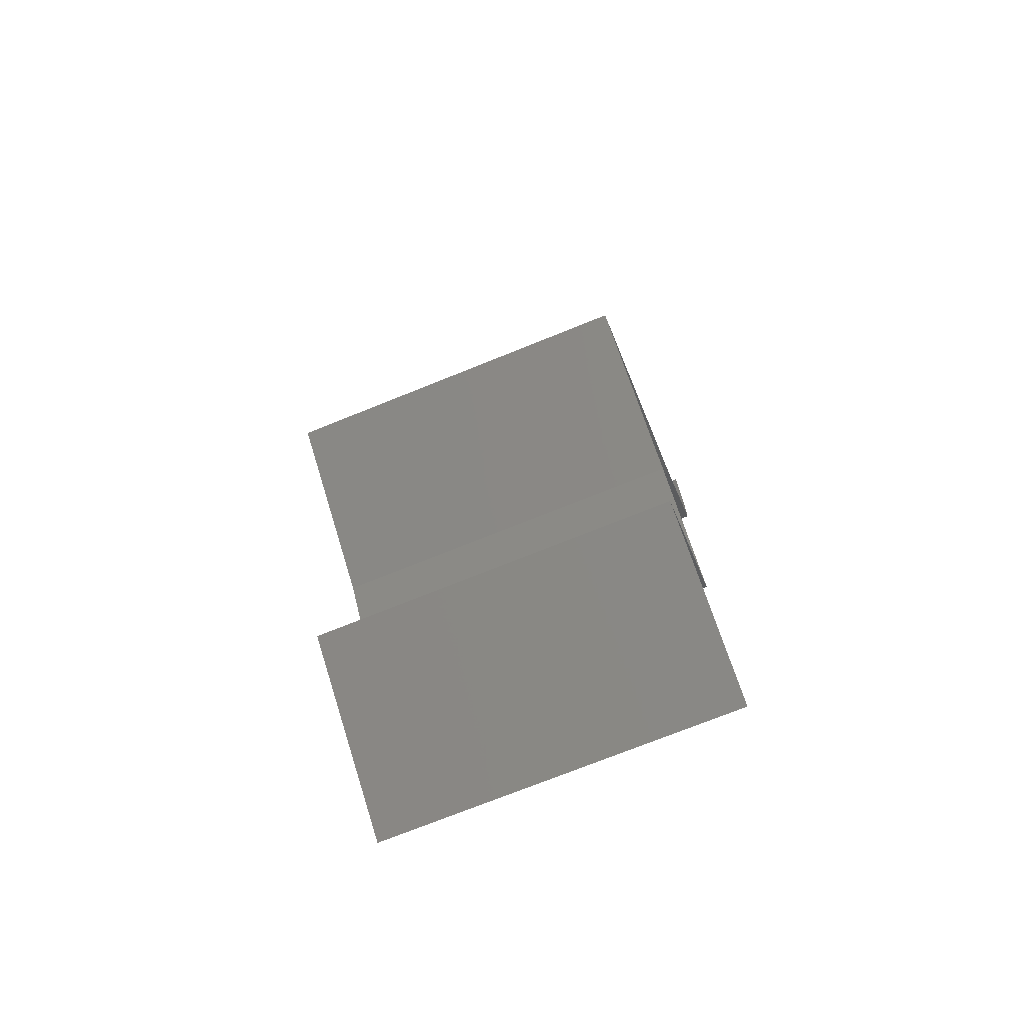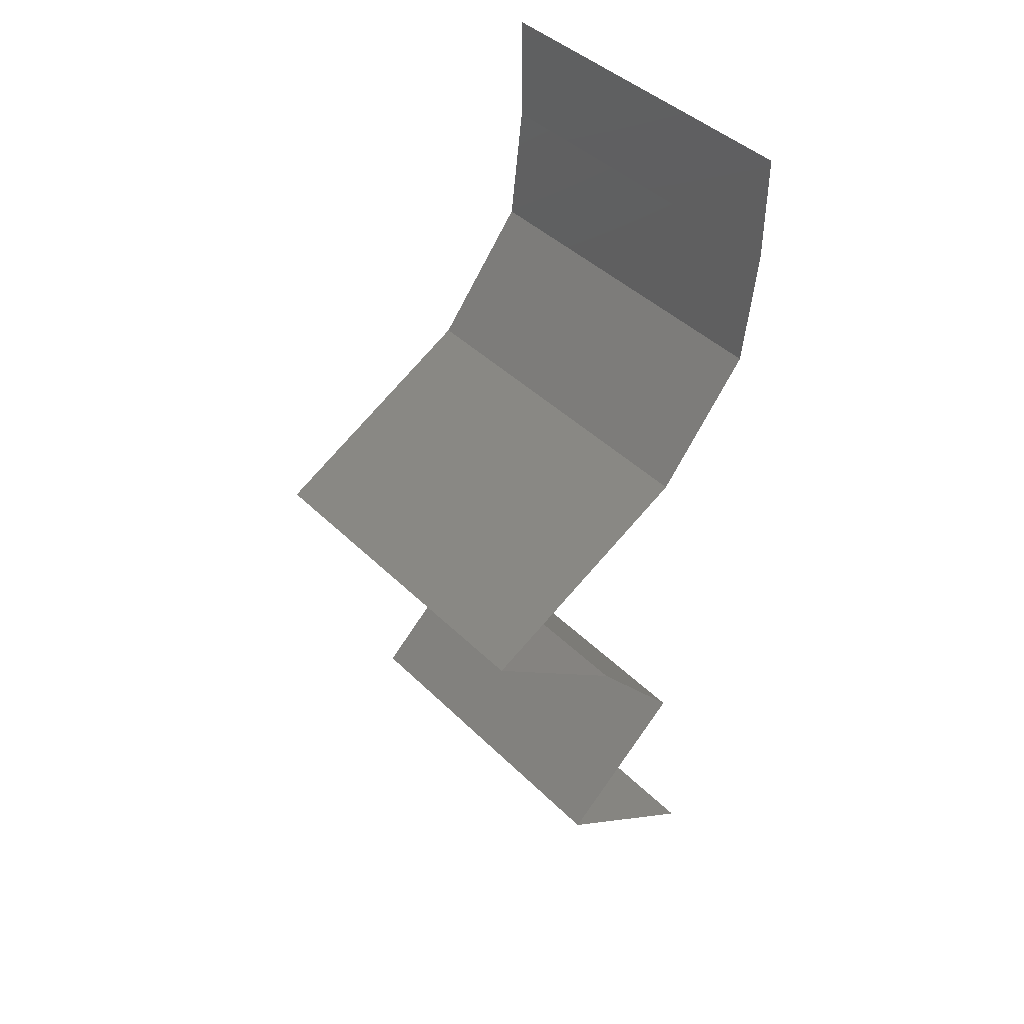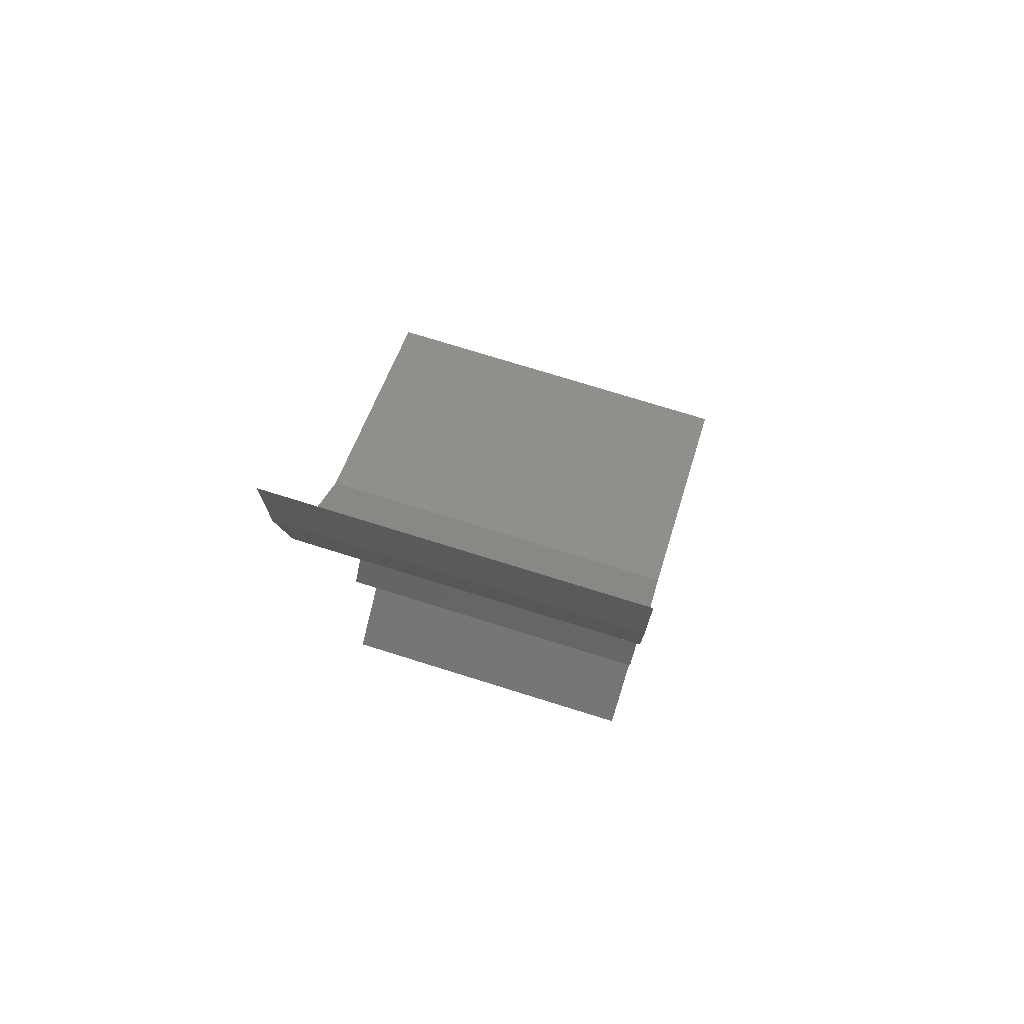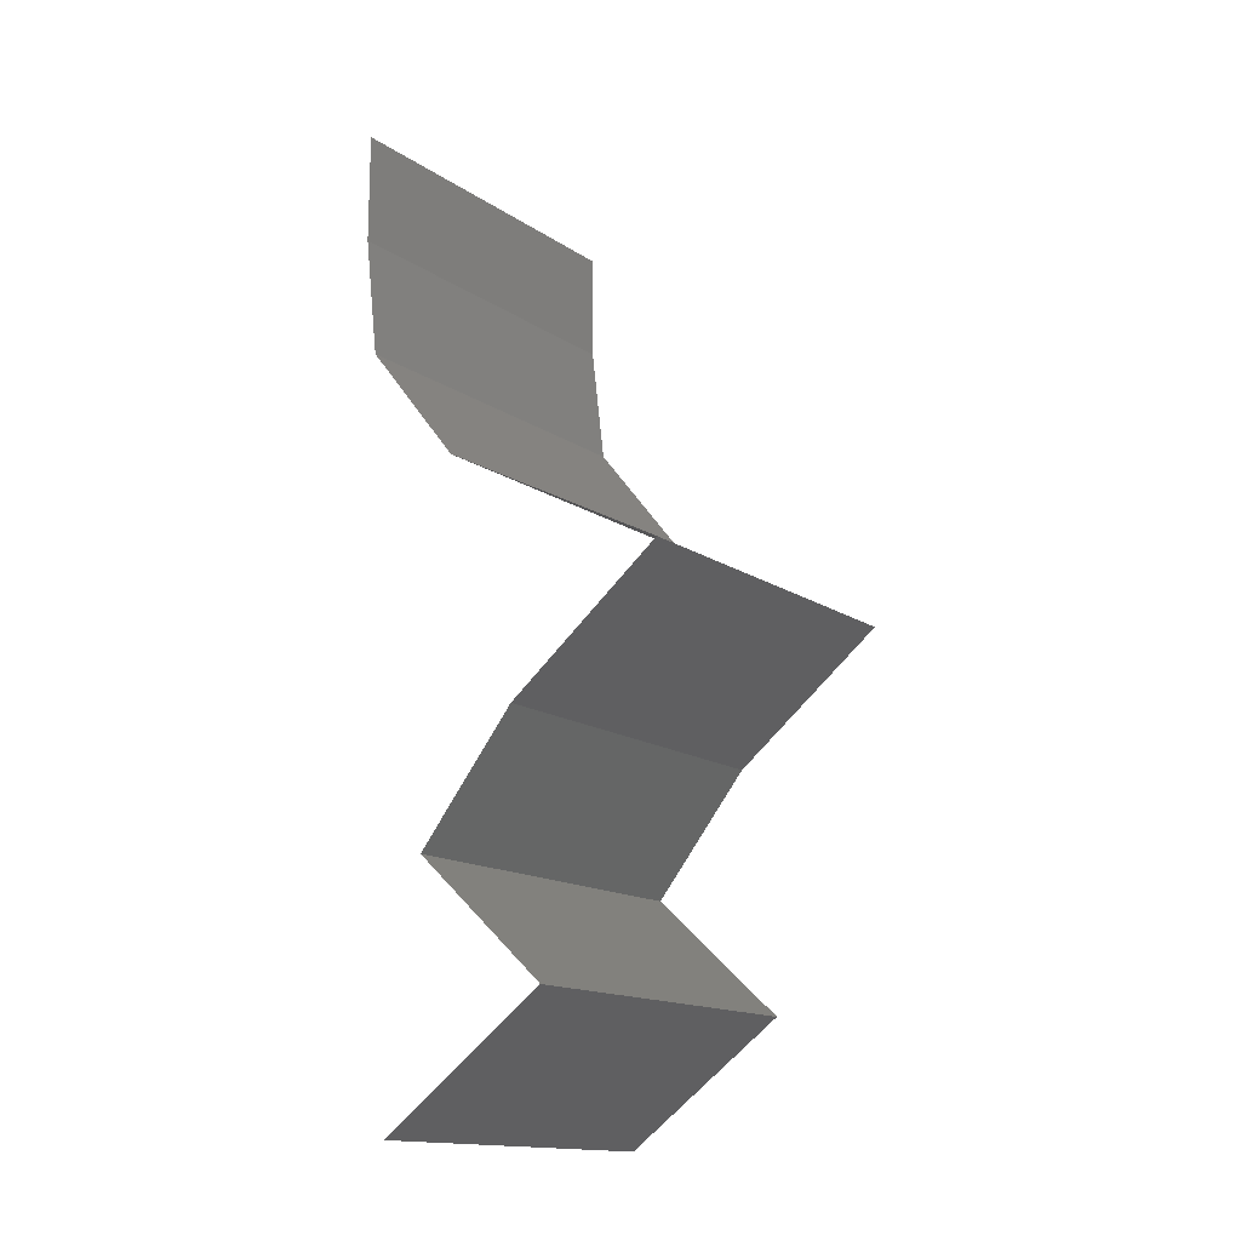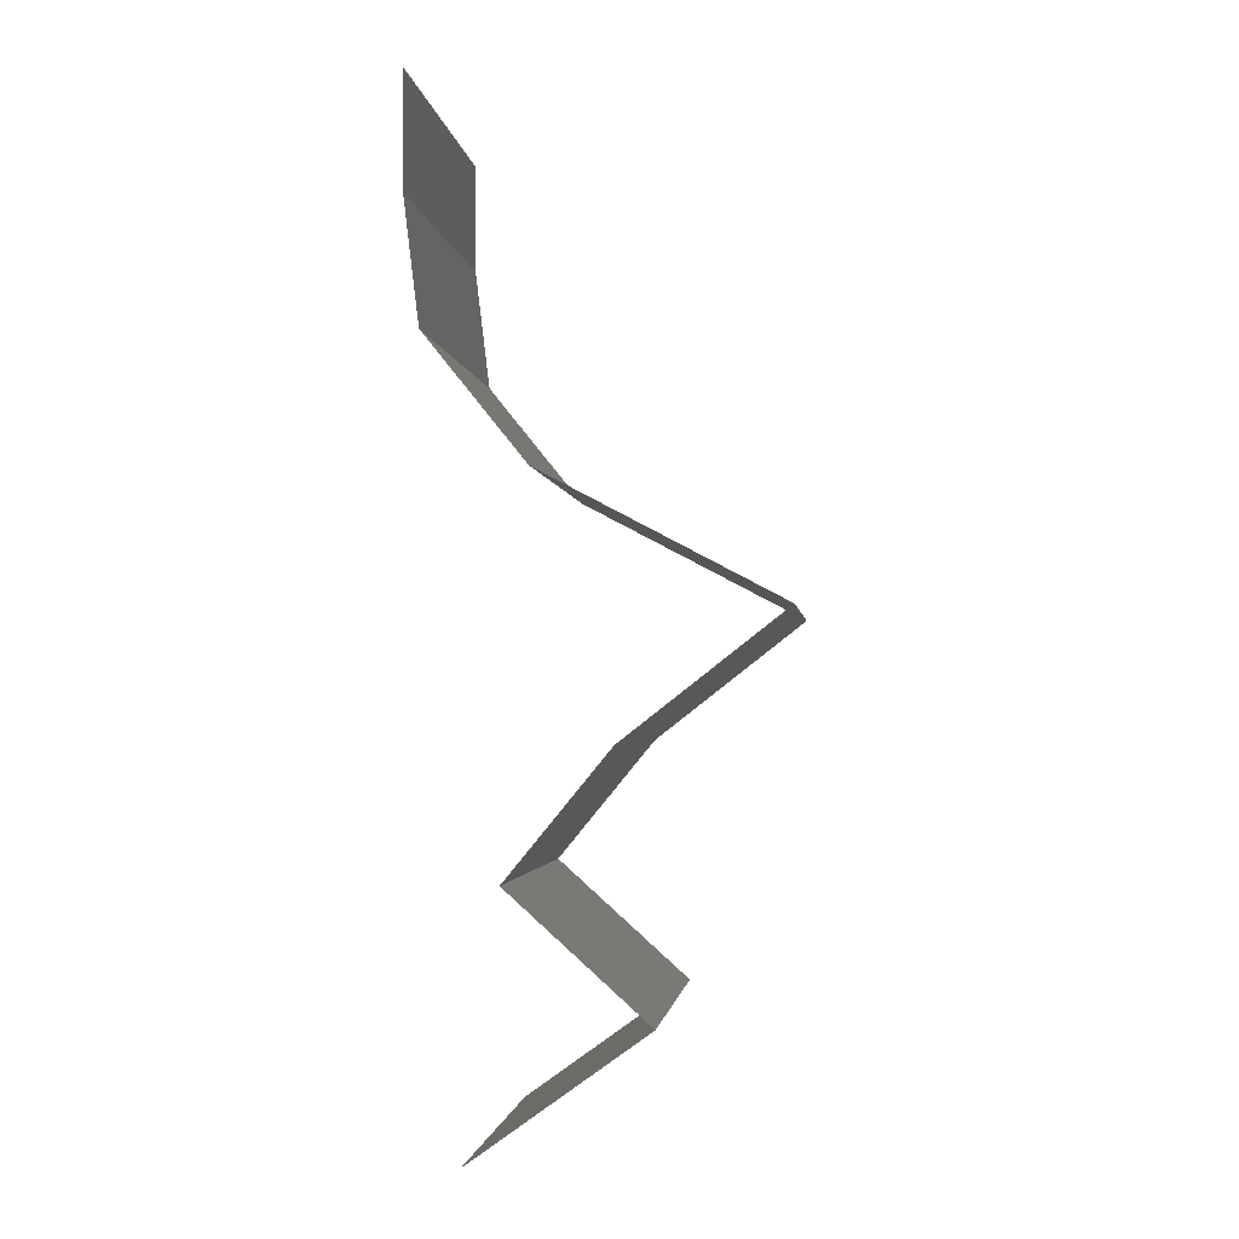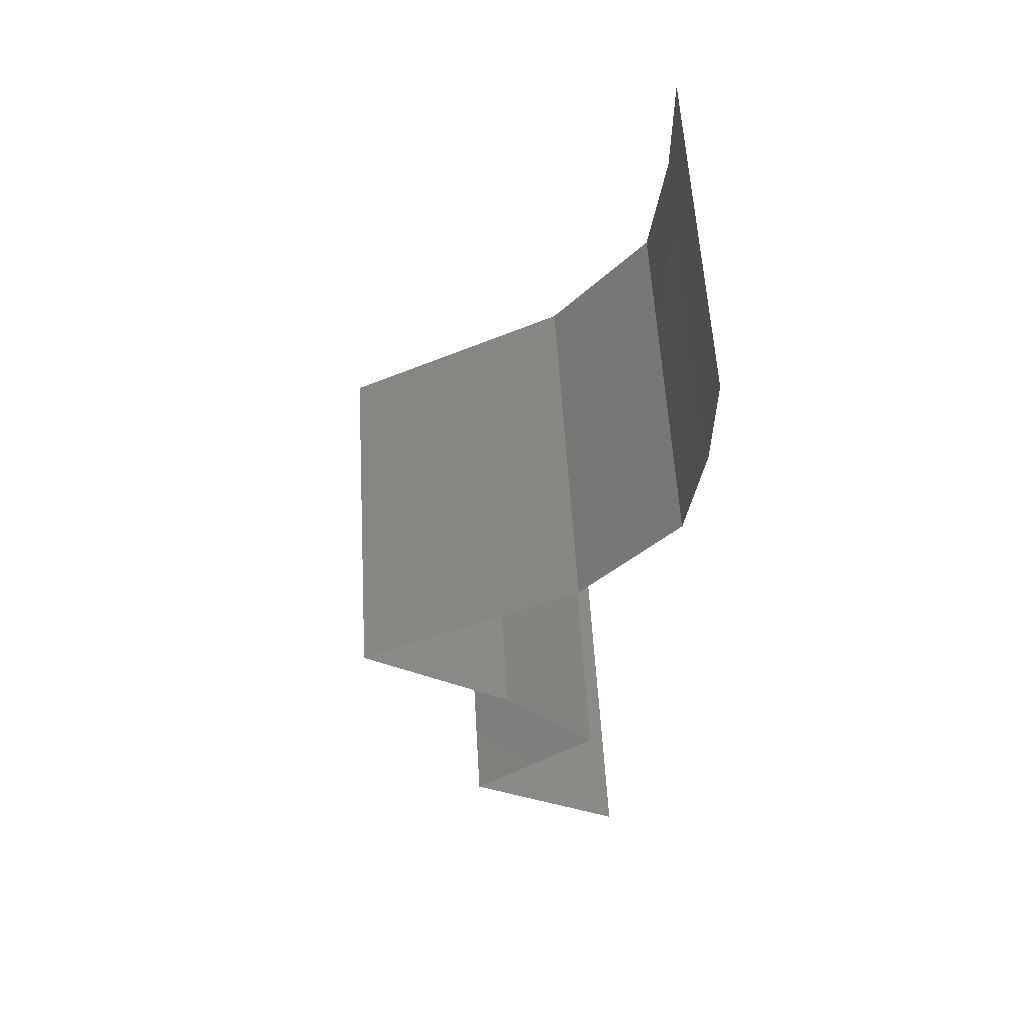
<metadata>
{"format":"stl","ext":"stl","renderer":"f3d","projection":"perspective","resolution":1024,"background":"white","views":[{"elev":-73.8,"azim":-68.1,"up":"+Y"},{"elev":43.0,"azim":-41.0,"up":"+Y"},{"elev":74.7,"azim":107.3,"up":"+Y"},{"elev":-15.4,"azim":-143.5,"up":"+Y"},{"elev":-2.4,"azim":-173.5,"up":"+Y"},{"elev":58.1,"azim":-3.3,"up":"+Y"}]}
</metadata>
<code>
# stl→obj: 46 verts, 68 faces
v 0.04 0.05386 0.01
v 0.04 0.05693 0.005
v 0.04 0.06 0.01
v 0.04 0.05693 0.015
v 0.04 0.05386 0.02
v 0.04 0.06 0.02
v 0.04 0.06 0
v 0.04 0.05386 0
v 0.03918 0.04713 0.01
v 0.03959 0.0505 0.005
v 0.03959 0.0505 0.015
v 0.03918 0.04713 0.02
v 0.03918 0.04713 0
v 0.03647 0.04377 0.015
v 0.03377 0.0404 0
v 0.03647 0.04377 0.005
v 0.03377 0.0404 0.01
v 0.03377 0.0404 0.02
v 0.02739 0.03703 0
v 0.02726 0.03696 0.007532
v 0.02102 0.03367 0
v 0.02102 0.03367 0.01
v 0.02931 0.03804 0.01472
v 0.02492 0.03572 0.01461
v 0.02102 0.03367 0.02
v 0.02739 0.03703 0.02
v 0.02963 0.02693 0.02
v 0.02533 0.0303 0.01448
v 0.02533 0.0303 0.005494
v 0.02963 0.02693 0
v 0.02963 0.02693 0.01
v 0.03239 0.02357 0.015
v 0.03516 0.0202 0
v 0.03239 0.02357 0.005
v 0.03516 0.0202 0.01
v 0.03516 0.0202 0.02
v 0.03141 0.01683 0.005
v 0.02766 0.01347 0
v 0.02766 0.01347 0.02
v 0.03141 0.01683 0.015
v 0.02766 0.01347 0.01
v 0.03705 0.006733 0.02
v 0.03235 0.0101 0.01432
v 0.03235 0.0101 0.005729
v 0.03705 0.006733 0
v 0.03705 0.006733 0.01
f 1 2 3
f 3 4 1
f 5 4 6
f 7 2 8
f 3 2 7
f 6 4 3
f 8 2 1
f 1 4 5
f 9 10 1
f 1 11 9
f 12 11 5
f 8 10 13
f 1 10 8
f 5 11 1
f 13 10 9
f 9 11 12
f 12 14 9
f 15 16 17
f 9 16 13
f 17 14 18
f 9 14 17
f 17 16 9
f 13 16 15
f 18 14 12
f 19 20 21
f 15 20 19
f 21 20 22
f 17 20 15
f 18 23 17
f 22 24 25
f 26 23 18
f 25 24 26
f 23 24 20
f 26 24 23
f 20 24 22
f 23 20 17
f 27 28 25
f 21 29 30
f 25 28 22
f 30 29 31
f 28 29 22
f 31 29 28
f 22 29 21
f 31 28 27
f 27 32 31
f 33 34 35
f 31 34 30
f 35 32 36
f 36 32 27
f 35 34 31
f 31 32 35
f 30 34 33
f 33 37 38
f 39 40 36
f 38 37 41
f 36 40 35
f 37 40 41
f 35 40 37
f 35 37 33
f 41 40 39
f 42 43 39
f 38 44 45
f 44 43 46
f 39 43 41
f 45 44 46
f 41 43 44
f 41 44 38
f 46 43 42

</code>
